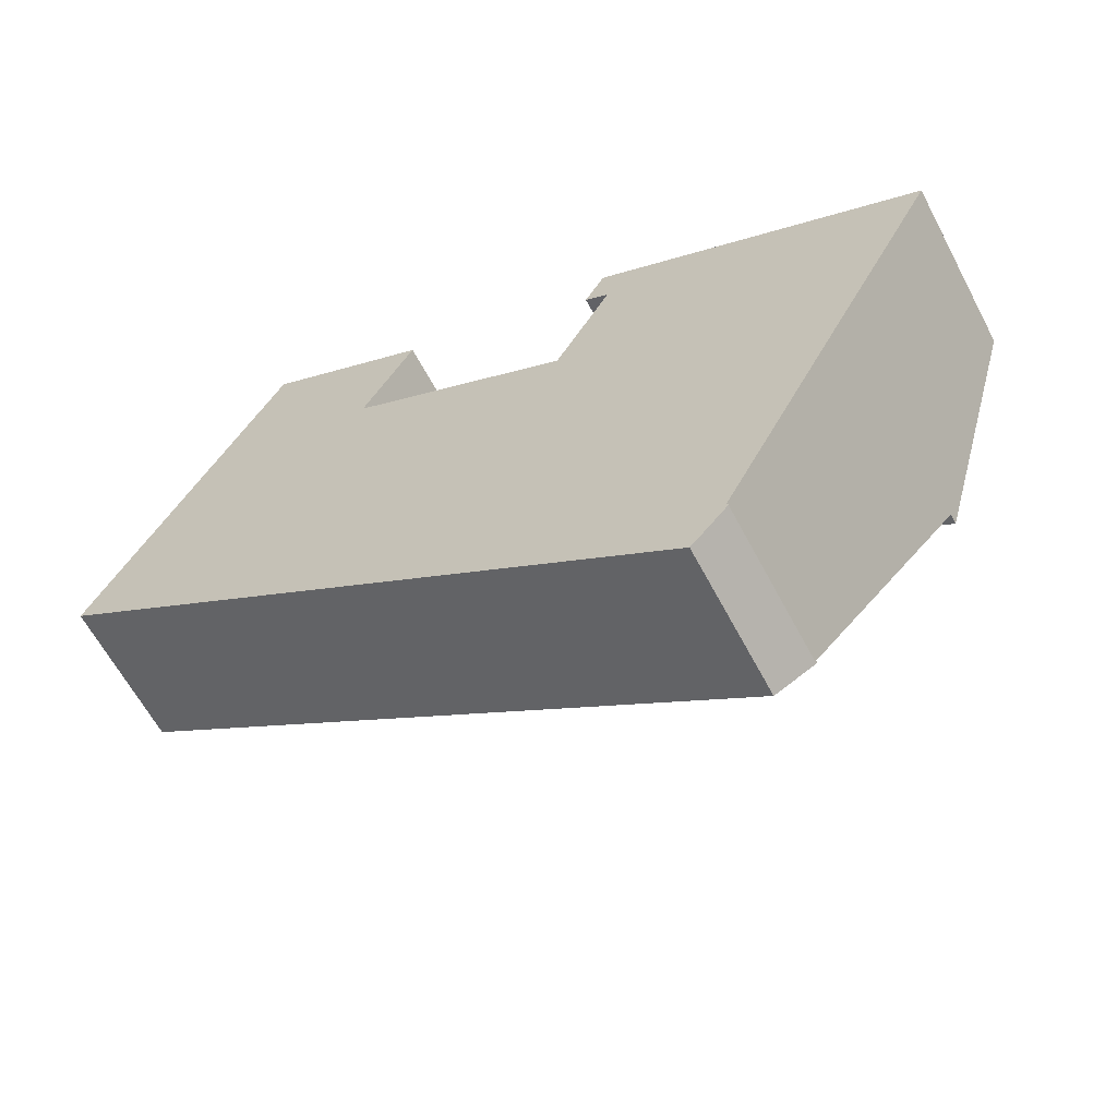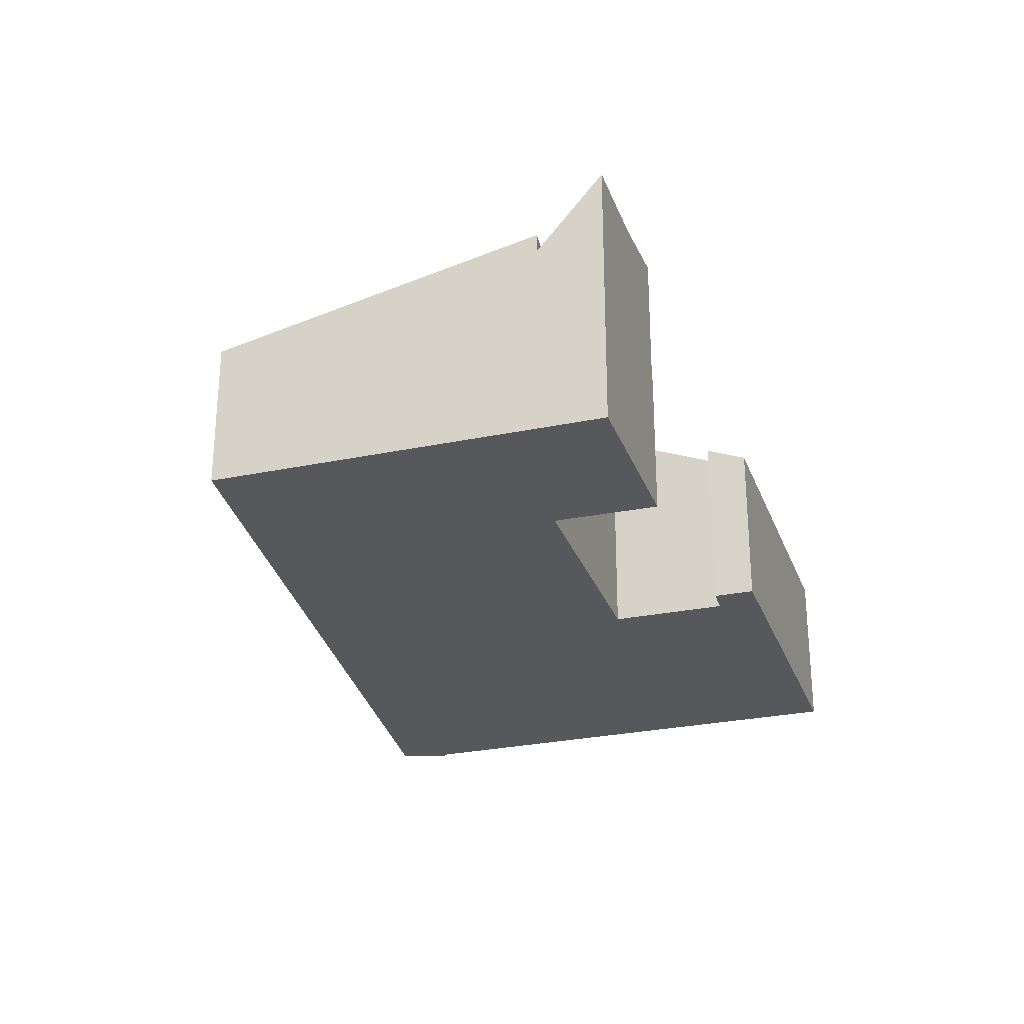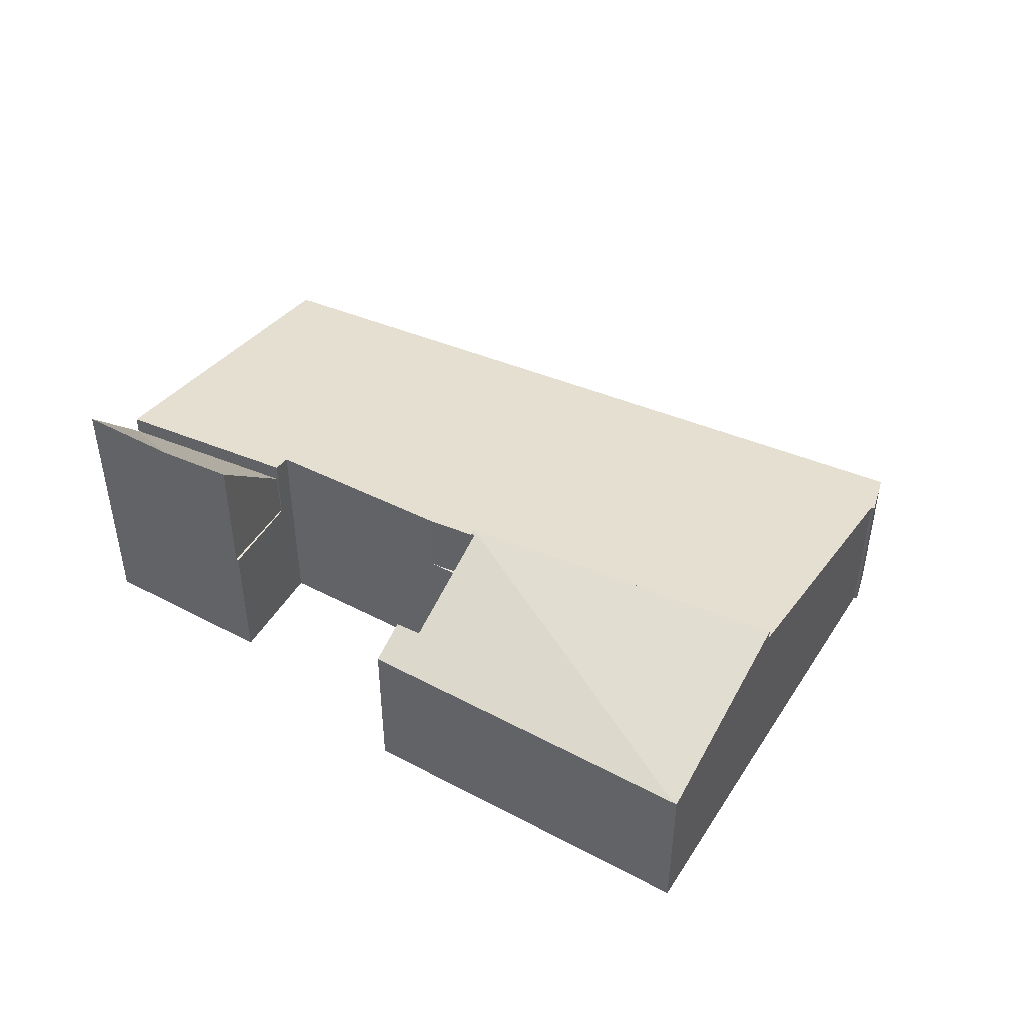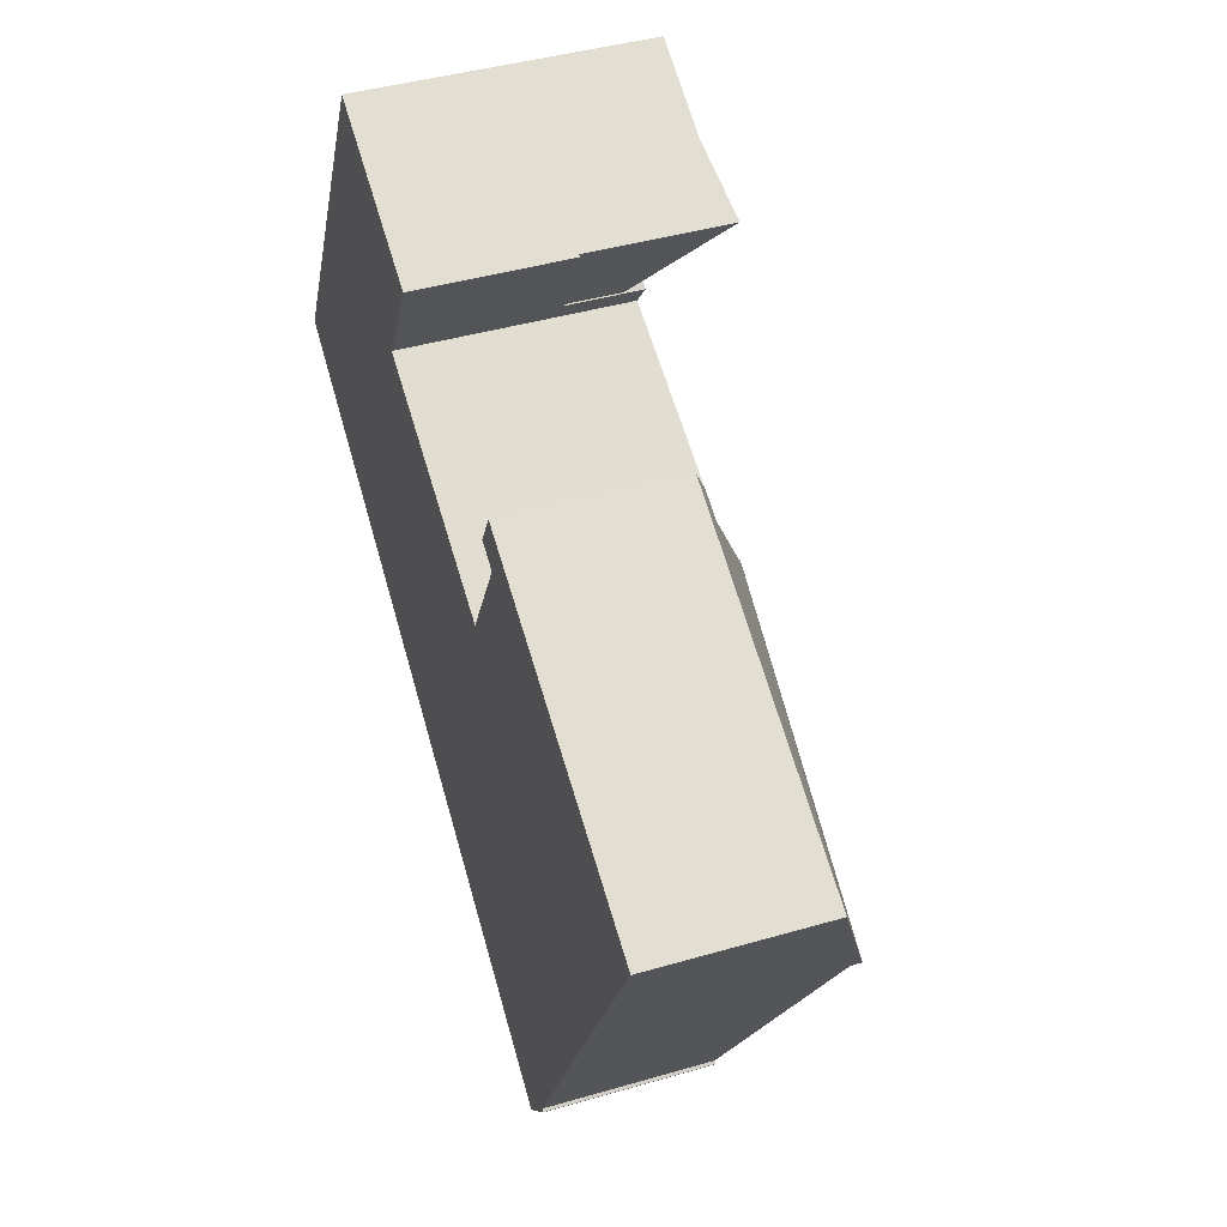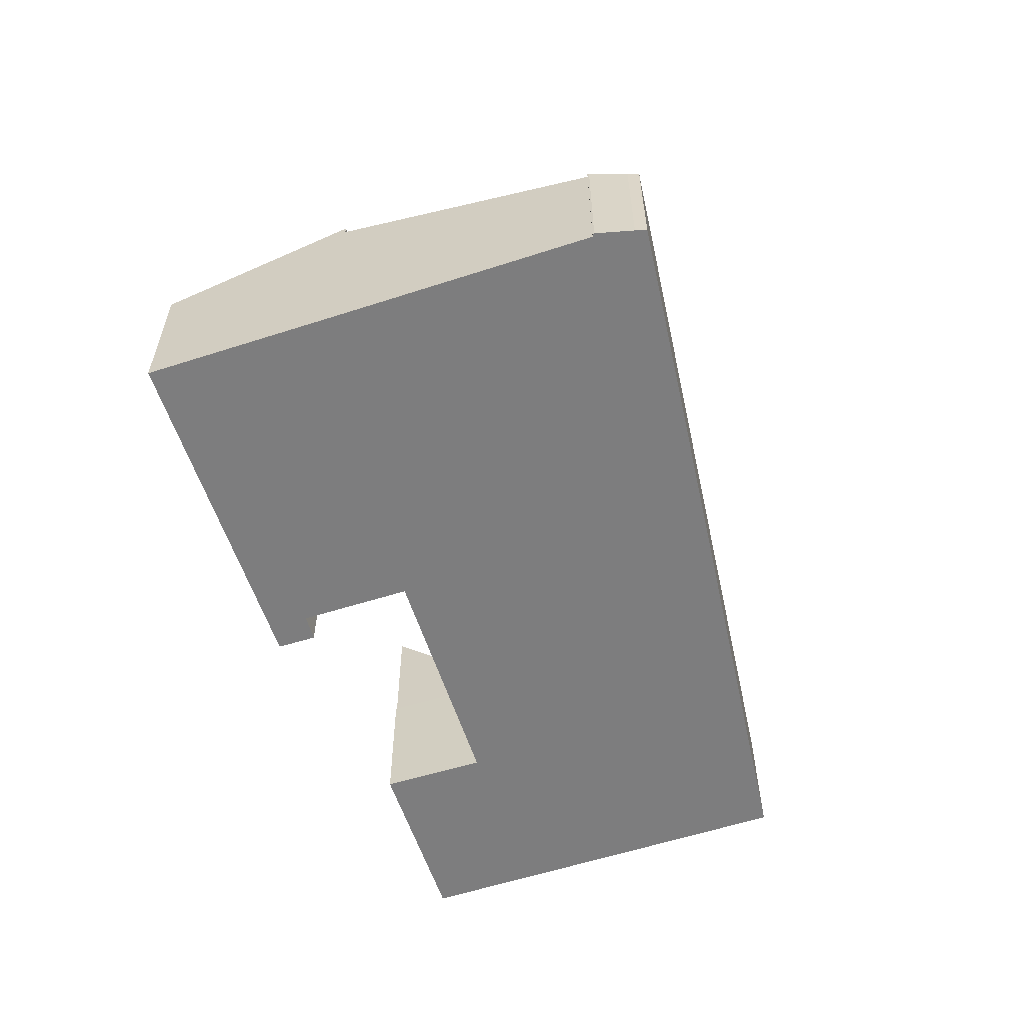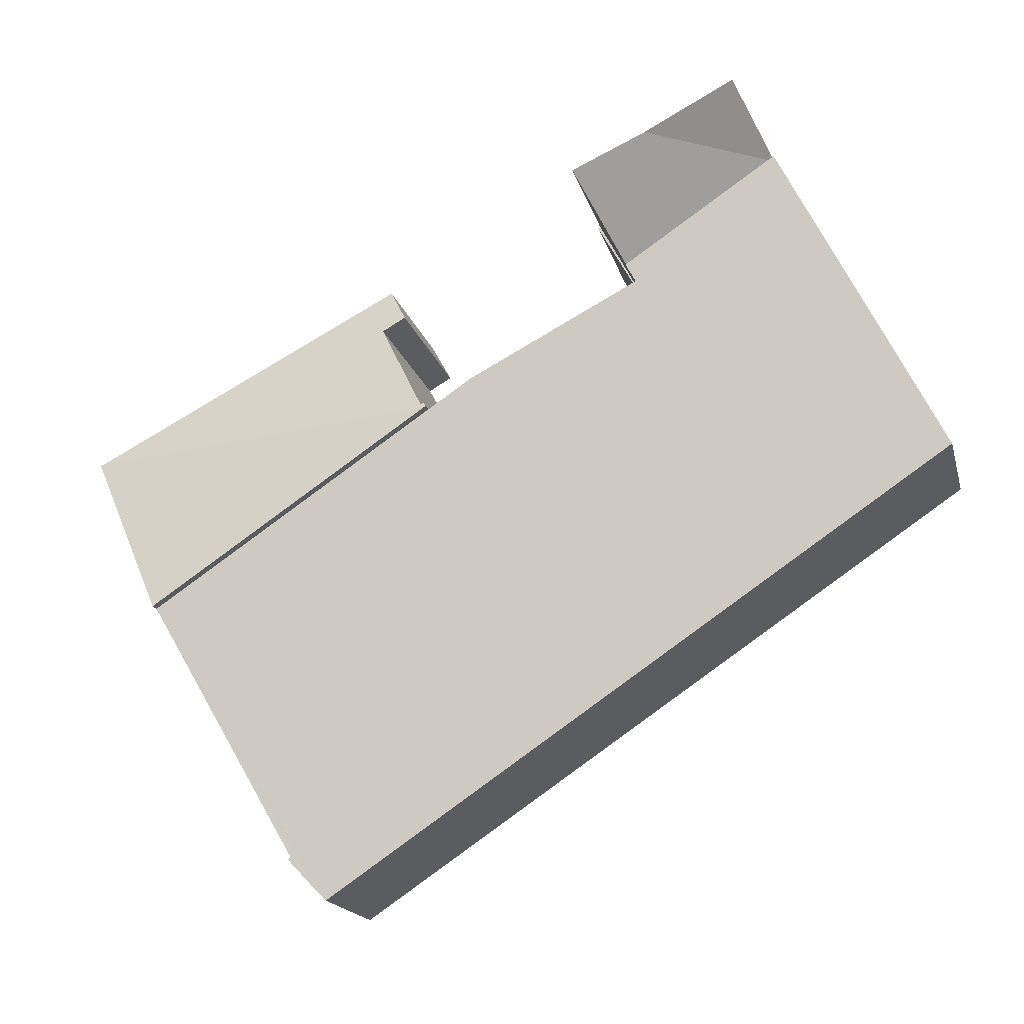
<metadata>
{"format":"obj","ext":"obj","renderer":"f3d","projection":"perspective","resolution":1024,"background":"white","views":[{"elev":-62.3,"azim":27.8,"up":"+Z"},{"elev":-27.8,"azim":-44.4,"up":"+Y"},{"elev":47.5,"azim":58.6,"up":"+Y"},{"elev":42.1,"azim":70.7,"up":"+Z"},{"elev":-59.1,"azim":136.2,"up":"+Y"},{"elev":-17.6,"azim":-166.3,"up":"+Z"}]}
</metadata>
<code>
v  17.37 7.767 1.854
v  30.12 5.604 1.424
v  26.95 7.767 -4.577
v  30.02 5.608 1.476
v  17.57 7.698 1.952
v  17.45 7.697 2.013
v  19.43 6.162 5.412
v  19.94 5.61 6.734
v  19.29 6.159 5.492
v  18.64 6.148 5.863
v  19.3 5.61 7.069
v  19.3 -4.329e-16 7.069
v  30.12 -8.719e-17 1.424
v  19.94 -4.123e-16 6.734
v  30.02 -9.038e-17 1.476
v  17.57 -1.195e-16 1.952
v  17.45 -1.233e-16 2.013
v  26.95 2.803e-16 -4.577
v  17.37 -1.135e-16 1.854
v  19.43 -3.314e-16 5.412
v  18.64 -3.59e-16 5.863
v  19.29 -3.363e-16 5.492
v  10.42 4.993 6.52
v  11.88 4.993 9.08
v  10.45 4.993 6.497
v  11.8 4.993 9.121
v  11.8 -5.585e-16 9.121
v  11.88 -5.56e-16 9.08
v  10.45 -3.978e-16 6.497
v  10.42 -3.992e-16 6.52
v  5.278 6.78 9.971
v  11.8 9.673 9.121
v  10.42 6.78 6.52
v  9.37 9.38 10.39
v  5.313 6.853 10.04
v  6.342 9.386 11.98
v  6.342 -7.336e-16 11.98
v  9.37 -6.364e-16 10.39
v  5.278 -6.105e-16 9.971
v  5.313 -6.146e-16 10.04
v  10.42 7.418 6.52
v  10.45 7.418 6.497
v  10.14 7.277 5.921
v  21.7 5.102 -14.07
v  22.64 5.405 -13
v  22.61 5.391 -13.06
v  22.57 5.408 -12.93
v  26.87 7.381 -4.727
v  26.95 7.418 -4.577
v  17.37 7.418 1.854
v  21.41 5.014 -14.37
v  20.12 5.014 -13.51
v  16.03 5.014 -10.76
v  12.11 5.014 -8.132
v  5.142 5.014 -3.452
v  15.89 7.418 2.849
v  0 5.014 3.07e-16
v  0.06 5.041 0.111
v  5.278 7.418 9.971
v  3.134 6.442 5.926
v  22.61 7.996e-16 -13.06
v  21.7 8.618e-16 -14.07
v  21.41 8.802e-16 -14.37
v  10.14 -3.626e-16 5.921
v  22.57 7.92e-16 -12.93
v  26.87 2.894e-16 -4.727
v  22.64 7.962e-16 -13
v  20.12 8.269e-16 -13.51
v  16.03 6.59e-16 -10.76
v  12.11 4.979e-16 -8.132
v  5.142 2.114e-16 -3.452
v  0 0 0
v  0.06 -6.797e-18 0.111
v  3.134 -3.629e-16 5.926
v  15.89 -1.745e-16 2.849
v  15.89 4.993 2.849
v  17.45 4.993 2.013
v  17.37 4.993 1.854
g defaultobject
f 1 2 3
f 2 1 4
f 1 5 4
f 5 1 6
f 4 7 8
f 7 4 5
f 8 7 9
f 8 9 10
f 8 10 11
f 12 8 11
f 8 12 4
f 4 12 2
f 2 12 13
f 13 12 14
f 13 14 15
f 6 16 5
f 16 6 17
f 2 18 3
f 18 2 13
f 18 1 3
f 1 18 19
f 20 9 7
f 9 20 10
f 10 20 21
f 21 20 22
f 19 6 1
f 6 19 17
f 16 7 5
f 7 16 20
f 21 11 10
f 11 21 12
f 12 20 14
f 20 12 22
f 22 12 21
f 15 18 13
f 18 15 14
f 18 14 20
f 18 20 16
f 18 16 19
f 19 16 17
f 23 24 25
f 24 23 26
f 27 24 26
f 24 27 28
f 28 25 24
f 25 28 29
f 29 23 25
f 23 29 30
f 30 26 23
f 26 30 27
f 27 29 28
f 29 27 30
f 31 32 33
f 32 31 34
f 34 31 35
f 34 35 36
f 37 34 36
f 34 37 32
f 32 37 27
f 27 37 38
f 27 33 32
f 33 27 30
f 30 31 33
f 31 30 39
f 35 37 36
f 37 35 31
f 37 31 40
f 40 31 39
f 38 30 27
f 30 38 39
f 39 38 40
f 40 38 37
f 41 42 43
f 44 45 46
f 45 44 47
f 47 44 48
f 48 44 49
f 49 44 50
f 50 44 51
f 50 51 52
f 50 52 53
f 50 53 54
f 50 54 55
f 50 55 56
f 56 55 43
f 43 55 57
f 43 57 41
f 41 57 58
f 58 59 41
f 59 58 60
f 61 44 46
f 44 61 62
f 62 51 44
f 51 62 63
f 29 43 42
f 43 29 64
f 18 48 49
f 48 18 47
f 47 18 65
f 65 18 66
f 67 46 45
f 46 67 61
f 63 52 51
f 52 63 53
f 53 63 68
f 53 68 69
f 53 69 54
f 54 69 70
f 54 70 55
f 55 70 71
f 55 71 57
f 57 71 72
f 72 58 57
f 58 72 60
f 60 72 73
f 60 73 74
f 60 74 59
f 59 74 39
f 39 41 59
f 41 39 42
f 42 39 29
f 29 39 30
f 43 75 56
f 75 43 64
f 75 50 56
f 50 75 49
f 49 75 18
f 18 75 19
f 65 45 47
f 45 65 67
f 74 30 39
f 30 74 73
f 30 73 72
f 30 72 71
f 30 71 64
f 64 71 75
f 75 71 70
f 75 70 19
f 19 70 18
f 18 70 69
f 18 69 68
f 18 68 63
f 18 63 62
f 18 62 66
f 66 62 65
f 65 62 61
f 65 61 67
f 29 30 64
f 76 77 78
f 19 76 78
f 76 19 75
f 75 77 76
f 77 75 17
f 17 78 77
f 78 17 19
f 75 19 17

</code>
